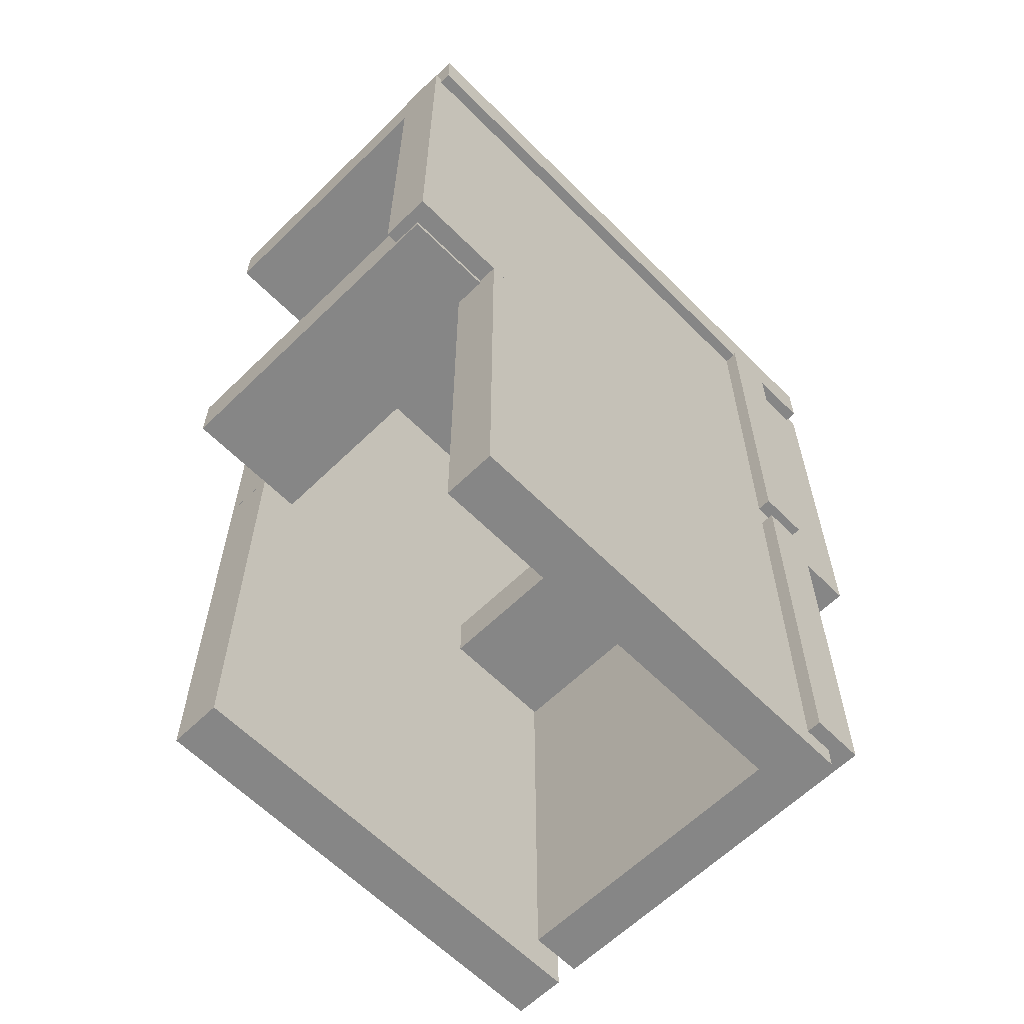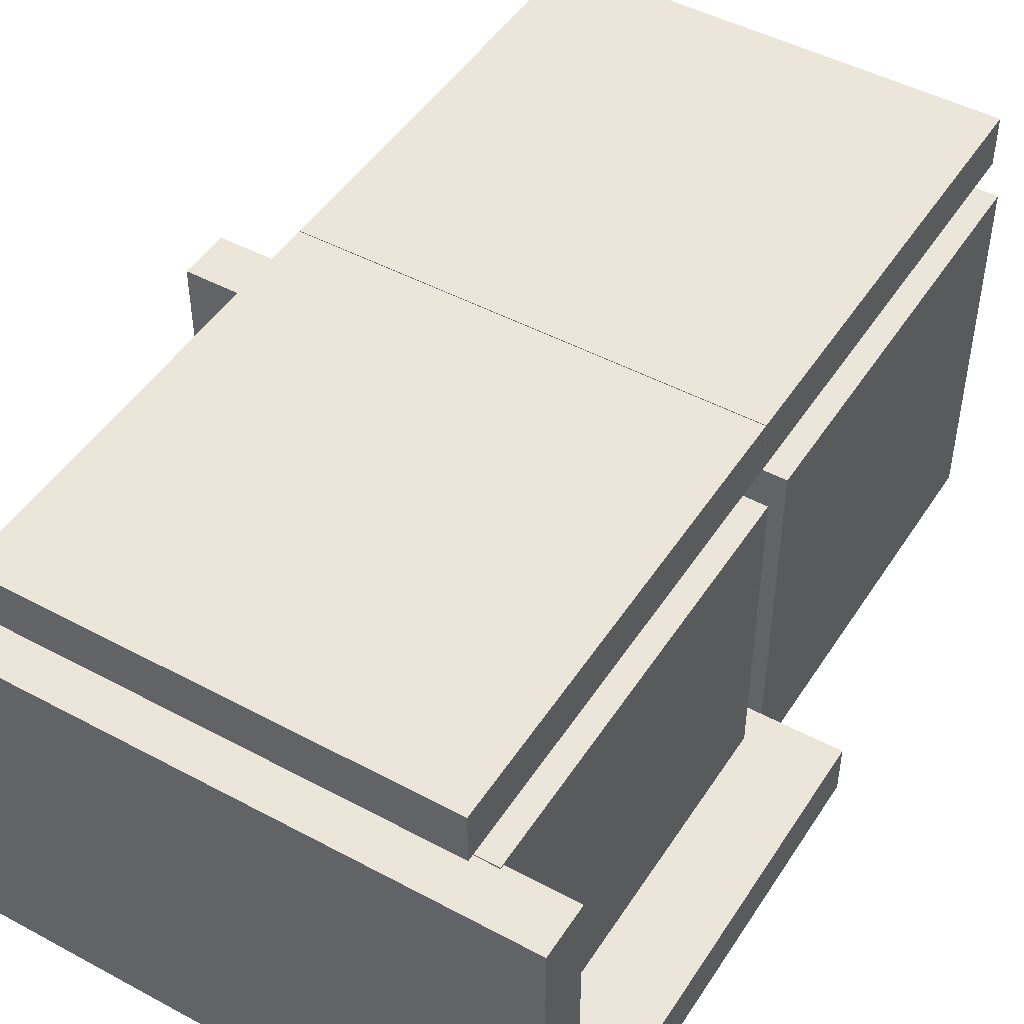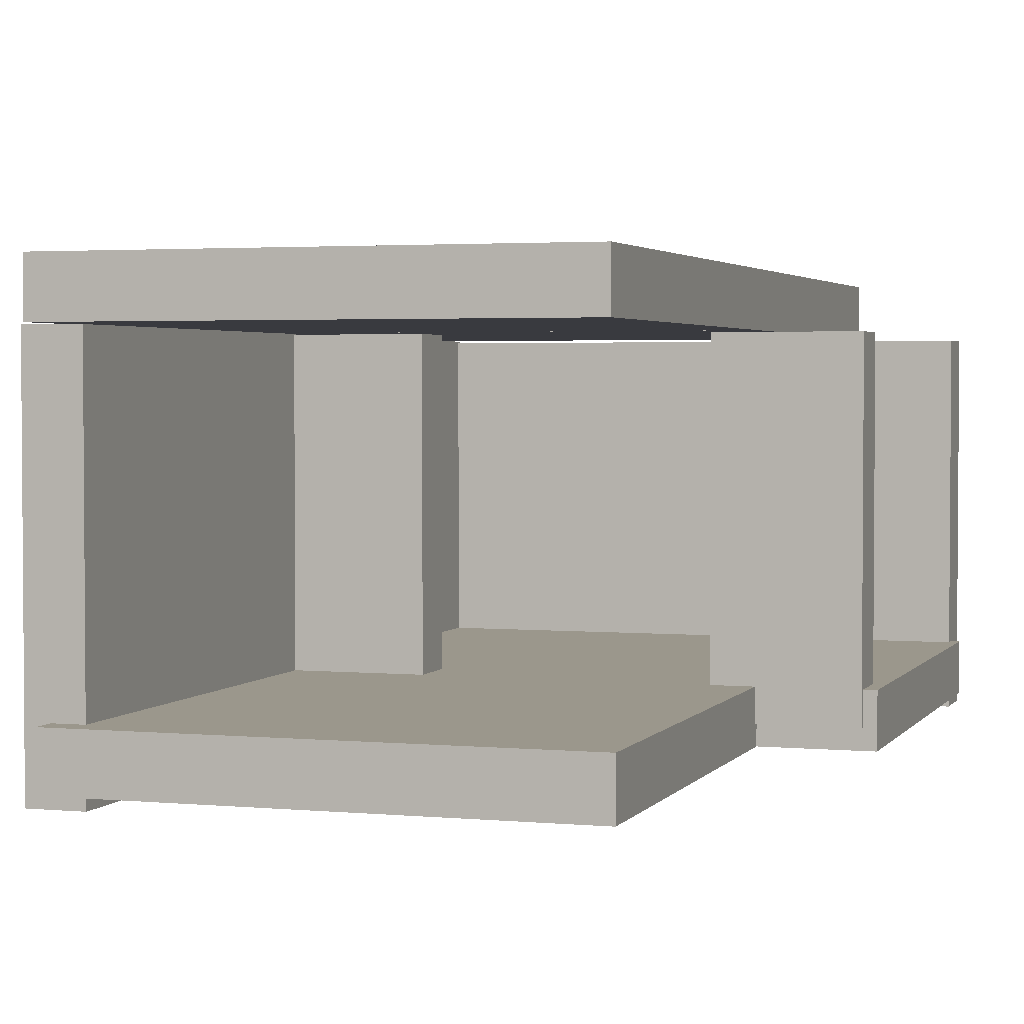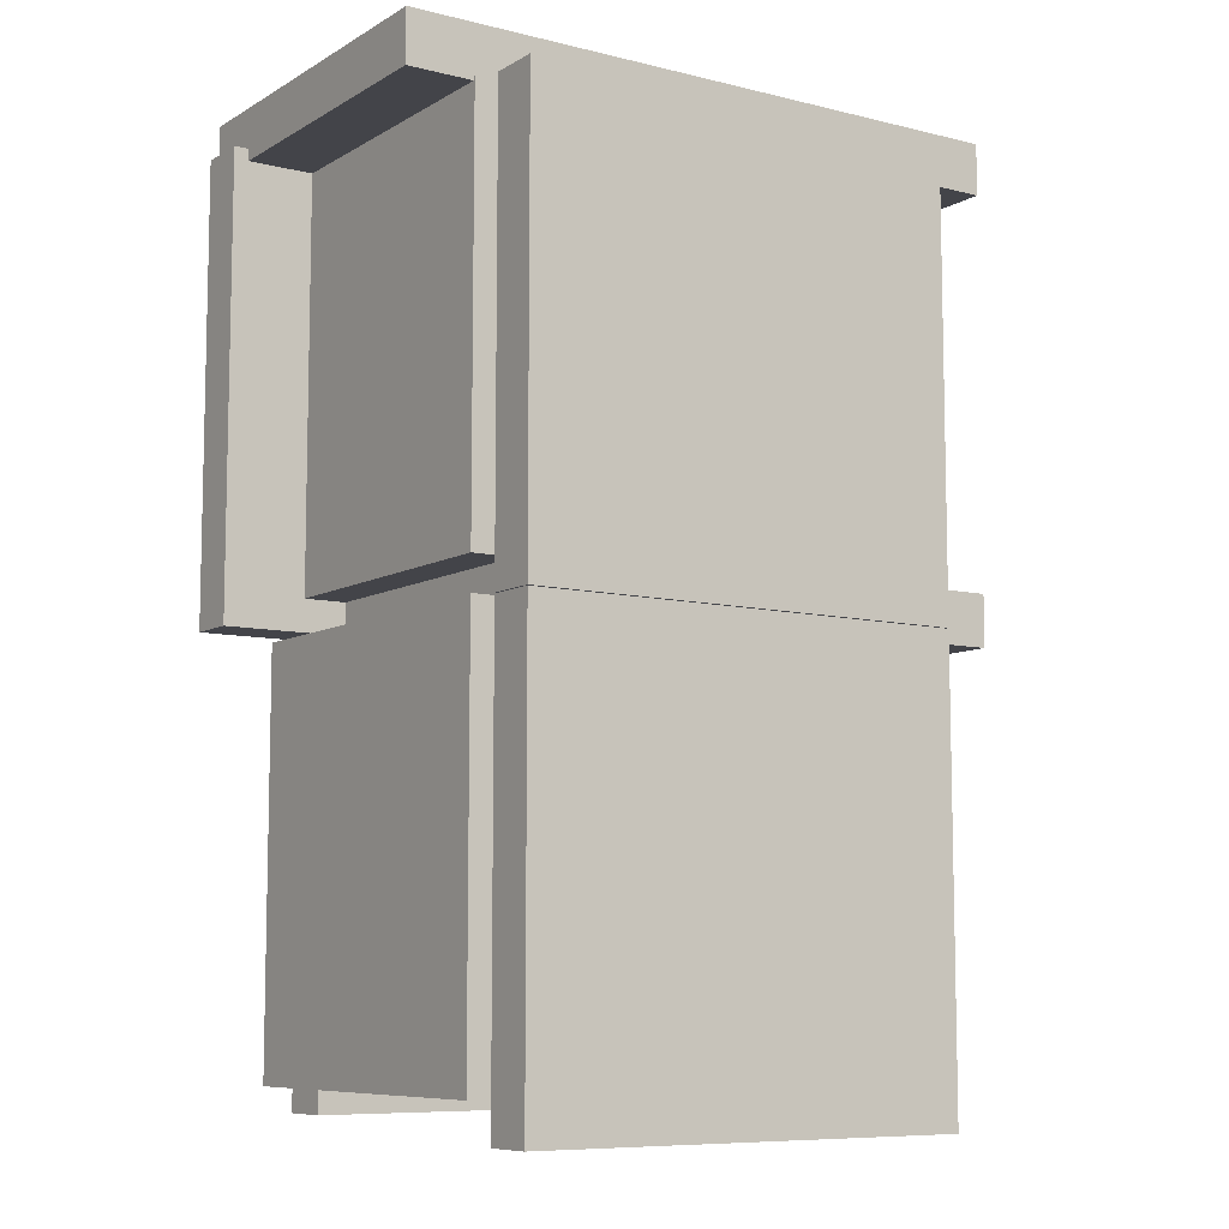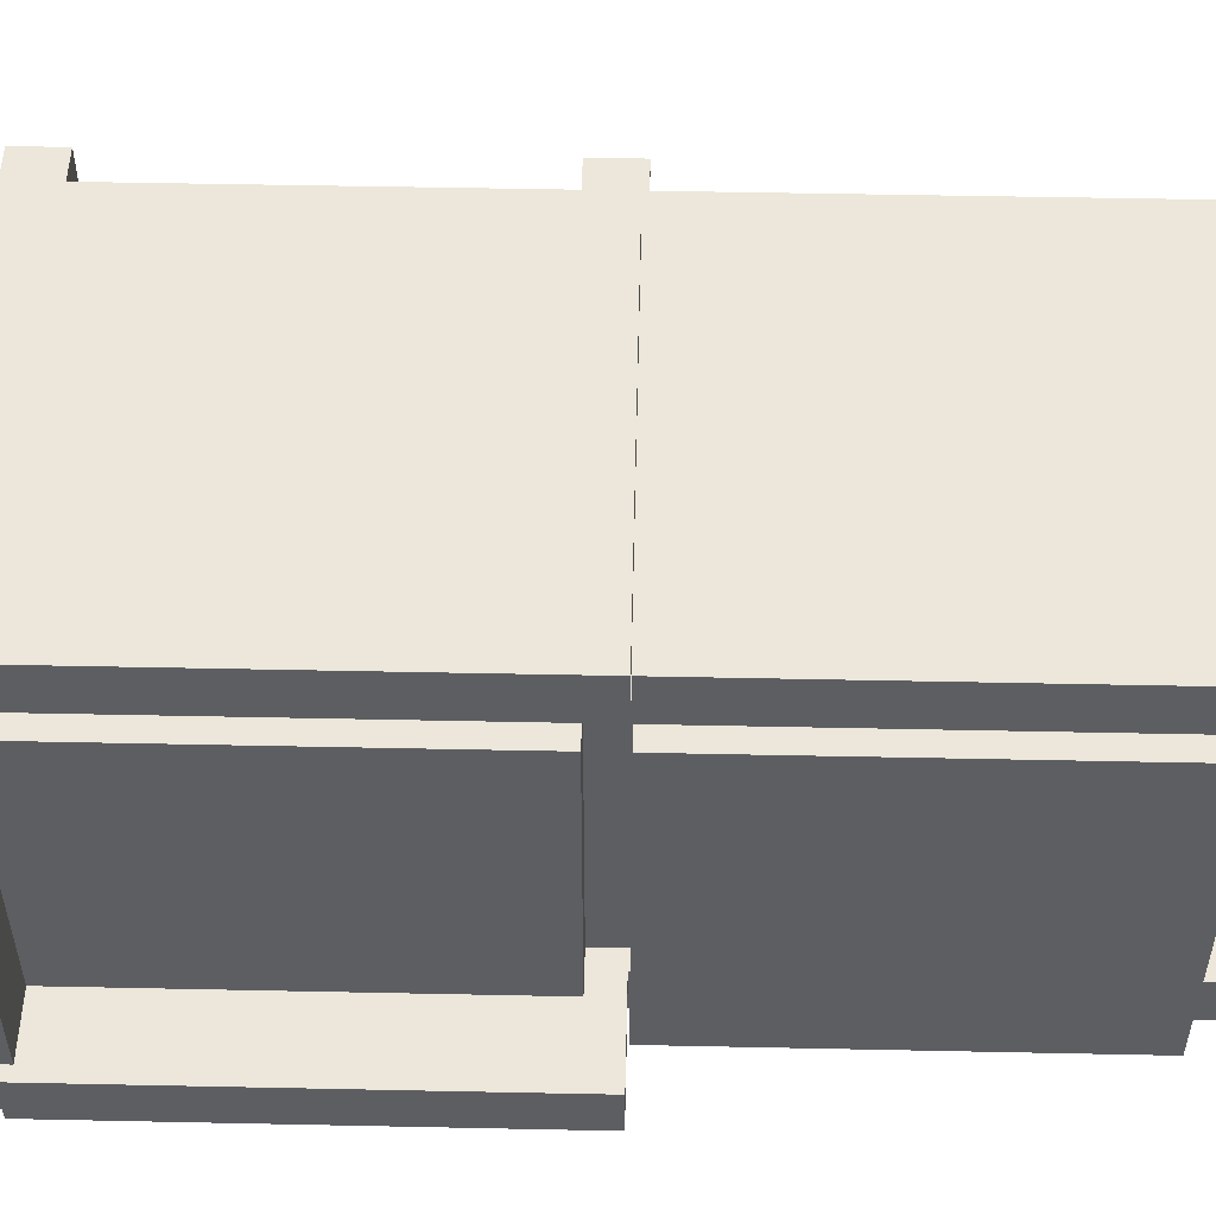
<metadata>
{"format":"obj","ext":"obj","renderer":"f3d","projection":"perspective","resolution":1024,"background":"white","views":[{"elev":-62.0,"azim":-45.4,"up":"+Z"},{"elev":47.3,"azim":31.3,"up":"+Y"},{"elev":2.7,"azim":-161.9,"up":"+Y"},{"elev":-8.4,"azim":146.2,"up":"+Z"},{"elev":51.1,"azim":91.3,"up":"+Y"}]}
</metadata>
<code>
o Куб.001_Куб.010
v 8.704 14.66 8.704
v 8.704 12.66 8.704
v 8.704 14.66 -8.704
v 8.704 12.66 -8.704
v -8.704 14.66 8.704
v -8.704 12.66 8.704
v -8.704 14.66 -8.704
v -8.704 12.66 -8.704
f 1 2 4 3
f 3 4 8 7
f 7 8 6 5
f 5 6 2 1
f 3 7 5 1
f 8 4 2 6
o Куб.005_Куб.011
v -8.704 -1 -8.194
v -8.704 1 -8.194
v -8.704 -1 -25.6
v -8.704 1 -25.6
v 8.704 -1 -8.194
v 8.704 1 -8.194
v 8.704 -1 -25.6
v 8.704 1 -25.6
f 9 10 12 11
f 11 12 16 15
f 15 16 14 13
f 13 14 10 9
f 11 15 13 9
f 16 12 10 14
o Куб.006_Куб.012
v 7.578 -1.547 -24.67
v 7.578 12.63 -24.67
v 9.578 -1.547 -24.67
v 9.578 12.63 -24.67
v 7.578 -1.547 -8.78
v 7.578 12.63 -8.78
v 9.578 -1.547 -8.78
v 9.578 12.63 -8.78
f 17 18 20 19
f 19 20 24 23
f 23 24 22 21
f 21 22 18 17
f 19 23 21 17
f 24 20 18 22
o Куб.007_Куб.013
v 8.704 14.66 -8.73
v 8.704 12.66 -8.73
v 8.704 14.66 -26.14
v 8.704 12.66 -26.14
v -8.704 14.66 -8.73
v -8.704 12.66 -8.73
v -8.704 14.66 -26.14
v -8.704 12.66 -26.14
f 25 26 28 27
f 27 28 32 31
f 31 32 30 29
f 29 30 26 25
f 27 31 29 25
f 32 28 26 30
o Куб.002_Куб.003
v 7.578 -1.547 -7.476
v 7.578 12.63 -7.476
v 9.578 -1.547 -7.476
v 9.578 12.63 -7.476
v 7.578 -1.547 8.409
v 7.578 12.63 8.409
v 9.578 -1.547 8.409
v 9.578 12.63 8.409
f 33 34 36 35
f 35 36 40 39
f 39 40 38 37
f 37 38 34 33
f 35 39 37 33
f 40 36 34 38
o Куб.004_Куб.007
v 12.14 -1.482 8.246
v 12.14 12.57 8.246
v 12.14 -1.482 10.25
v 12.14 12.57 10.25
v -12.38 -1.482 8.246
v -12.38 12.57 8.246
v -12.38 -1.482 10.25
v -12.38 12.57 10.25
f 41 42 44 43
f 43 44 48 47
f 47 48 46 45
f 45 46 42 41
f 43 47 45 41
f 48 44 42 46
o Куб.003_Куб.008
v -12.23 -0.2269 -6.924
v -12.23 12.6 -6.924
v -12.23 -0.2269 -8.924
v -12.23 12.6 -8.924
v 7.927 -0.2269 -6.924
v 7.927 12.6 -6.924
v 7.927 -0.2269 -8.924
v 7.927 12.6 -8.924
v -12.23 5.542 -6.924
v -12.23 5.542 -8.924
v 7.927 5.542 -8.924
v 7.927 5.542 -6.924
v -2.152 -0.2269 -8.924
v -2.152 12.6 -8.924
v -2.152 -0.2269 -6.924
v -2.152 12.6 -6.924
v 2.888 12.6 -8.924
v 2.888 -0.2269 -6.924
v 2.888 5.542 -8.924
v 2.888 -0.2269 -8.924
v 2.888 12.6 -6.924
v 2.888 5.542 -6.924
v -7.192 -0.2269 -8.924
v -7.192 12.6 -6.924
v -7.192 5.542 -6.924
v -7.192 12.6 -8.924
v -7.192 -0.2269 -6.924
v -7.192 5.542 -8.924
v -12.23 8.426 -6.924
v -12.23 8.426 -8.924
v 7.927 8.426 -8.924
v 7.927 8.426 -6.924
v 2.888 8.426 -6.924
v 2.888 8.426 -8.924
v -7.192 8.426 -8.924
v -7.192 8.426 -6.924
v -4.672 12.6 -8.924
v -4.672 -0.2269 -6.924
v -4.672 -0.2269 -8.924
v -4.672 12.6 -6.924
v 0.3677 -0.2269 -8.924
v 0.3677 12.6 -6.924
v 0.3677 12.6 -8.924
v 0.3677 -0.2269 -6.924
f 77 50 52 78
f 82 65 56 79
f 79 56 54 80
f 84 72 50 77
f 68 55 53 66
f 74 52 50 72
f 75 73 57 49
f 55 59 60 53
f 68 67 59 55
f 49 57 58 51
f 91 62 64 90
f 87 61 63 86
f 80 54 69 81
f 56 65 69 54
f 53 60 70 66
f 89 68 66 92
f 78 52 74 83
f 51 71 75 49
f 51 58 76 71
f 85 74 72 88
f 58 78 83 76
f 60 80 81 70
f 73 84 77 57
f 59 79 80 60
f 67 82 79 59
f 57 77 78 58
f 62 85 88 64
f 71 87 86 75
f 61 89 92 63
f 65 91 90 69
f 81 69 65 82 67 68 66 70
f 83 74 72 84 73 75 71 76
o Куб_Куб.009
v -12.7 -1 8.704
v -12.7 1 8.704
v -12.7 -1 -8.704
v -12.7 1 -8.704
v 12.7 -1 8.704
v 12.7 1 8.704
v 12.7 -1 -8.704
v 12.7 1 -8.704
f 93 94 96 95
f 95 96 100 99
f 99 100 98 97
f 97 98 94 93
f 95 99 97 93
f 100 96 94 98

</code>
